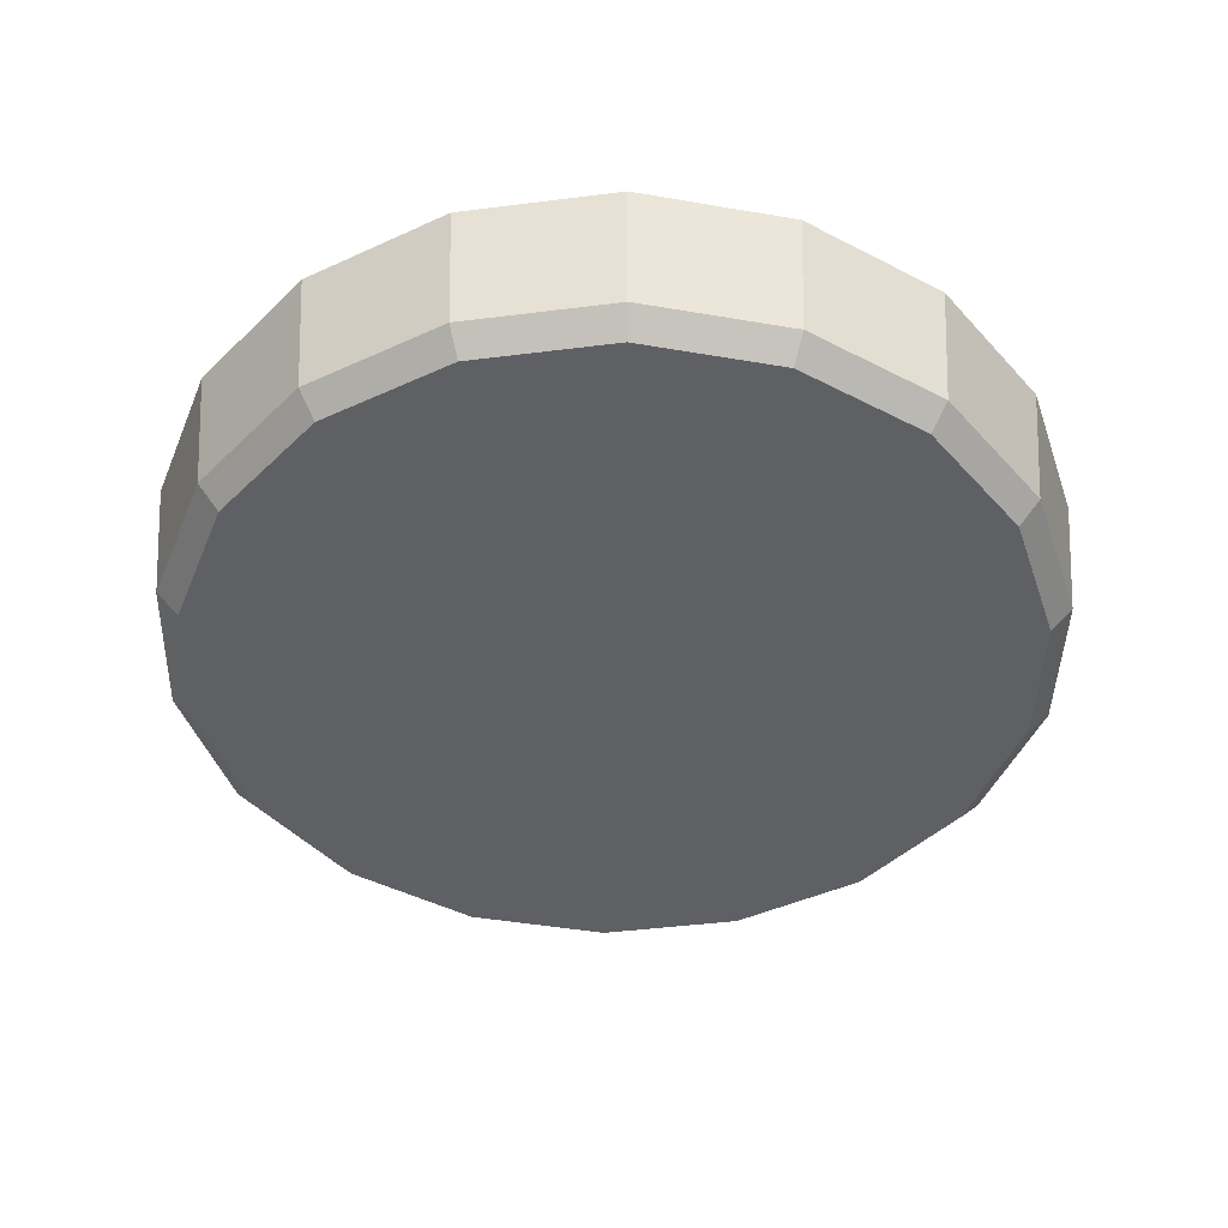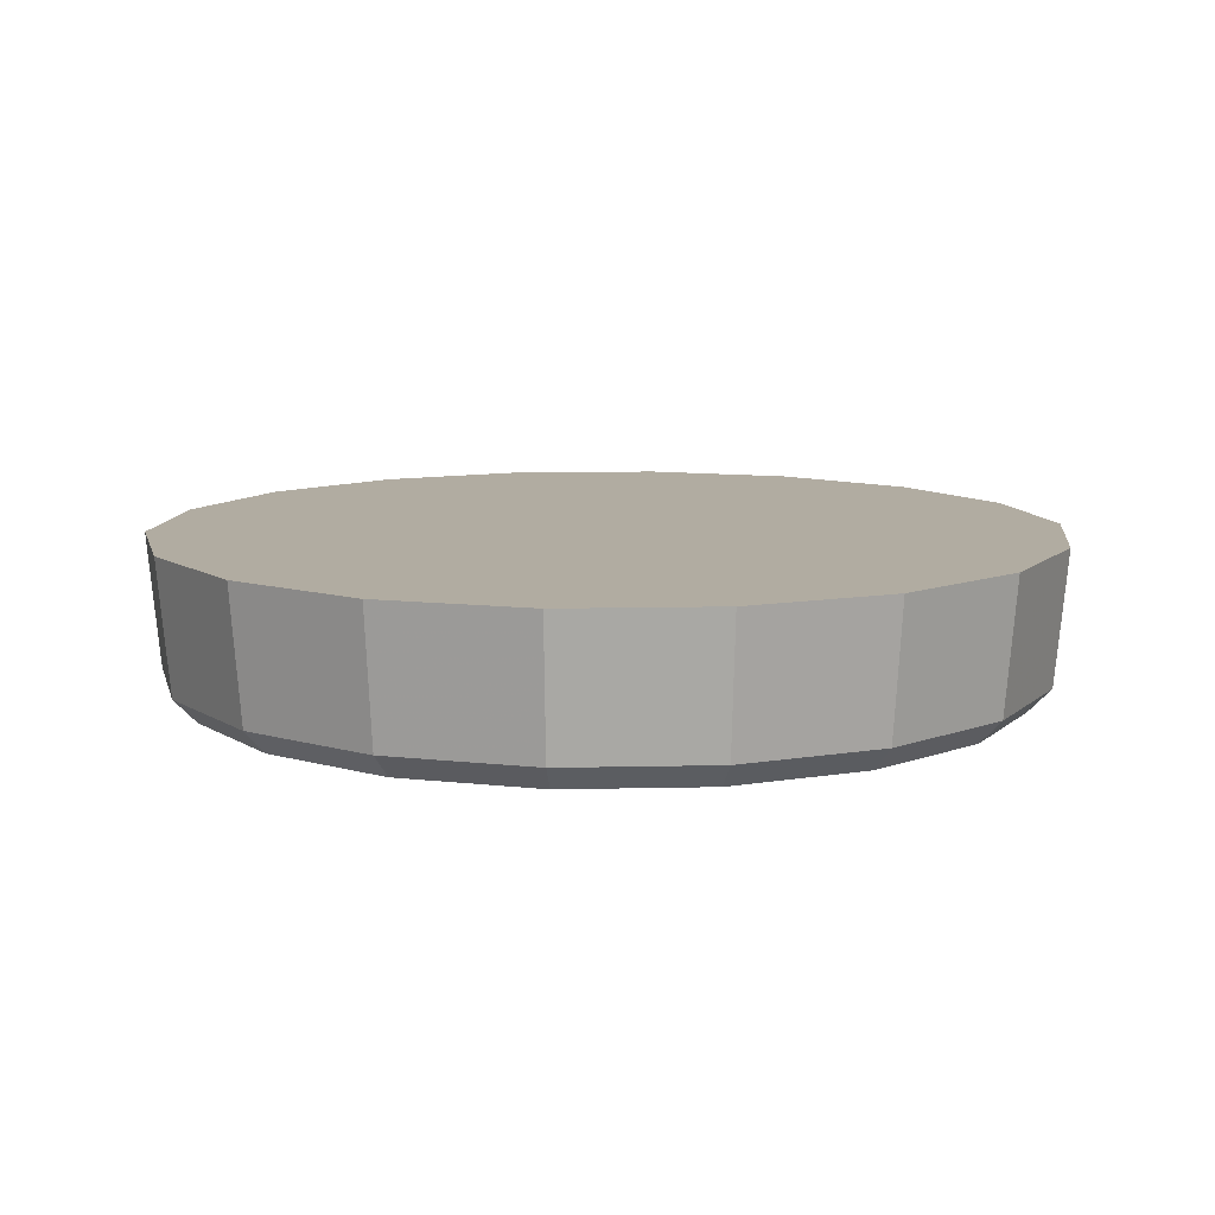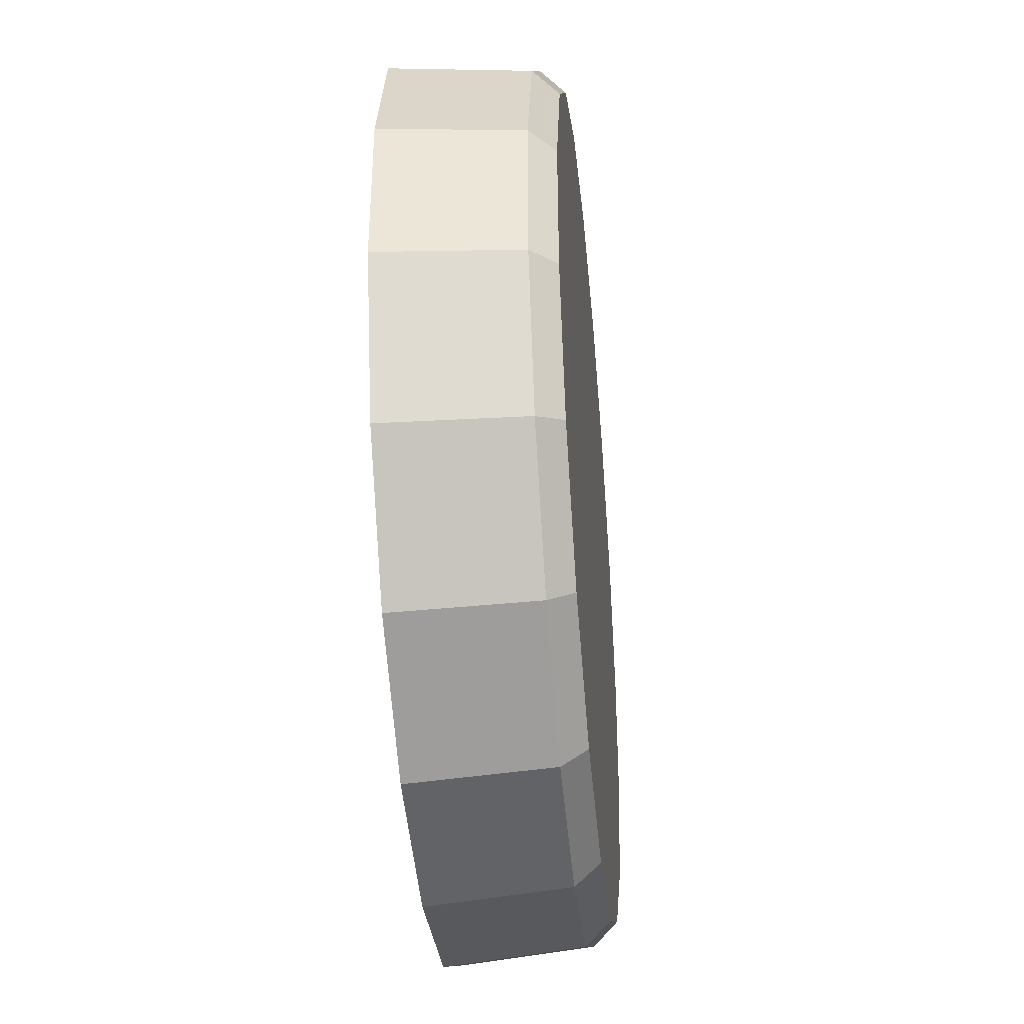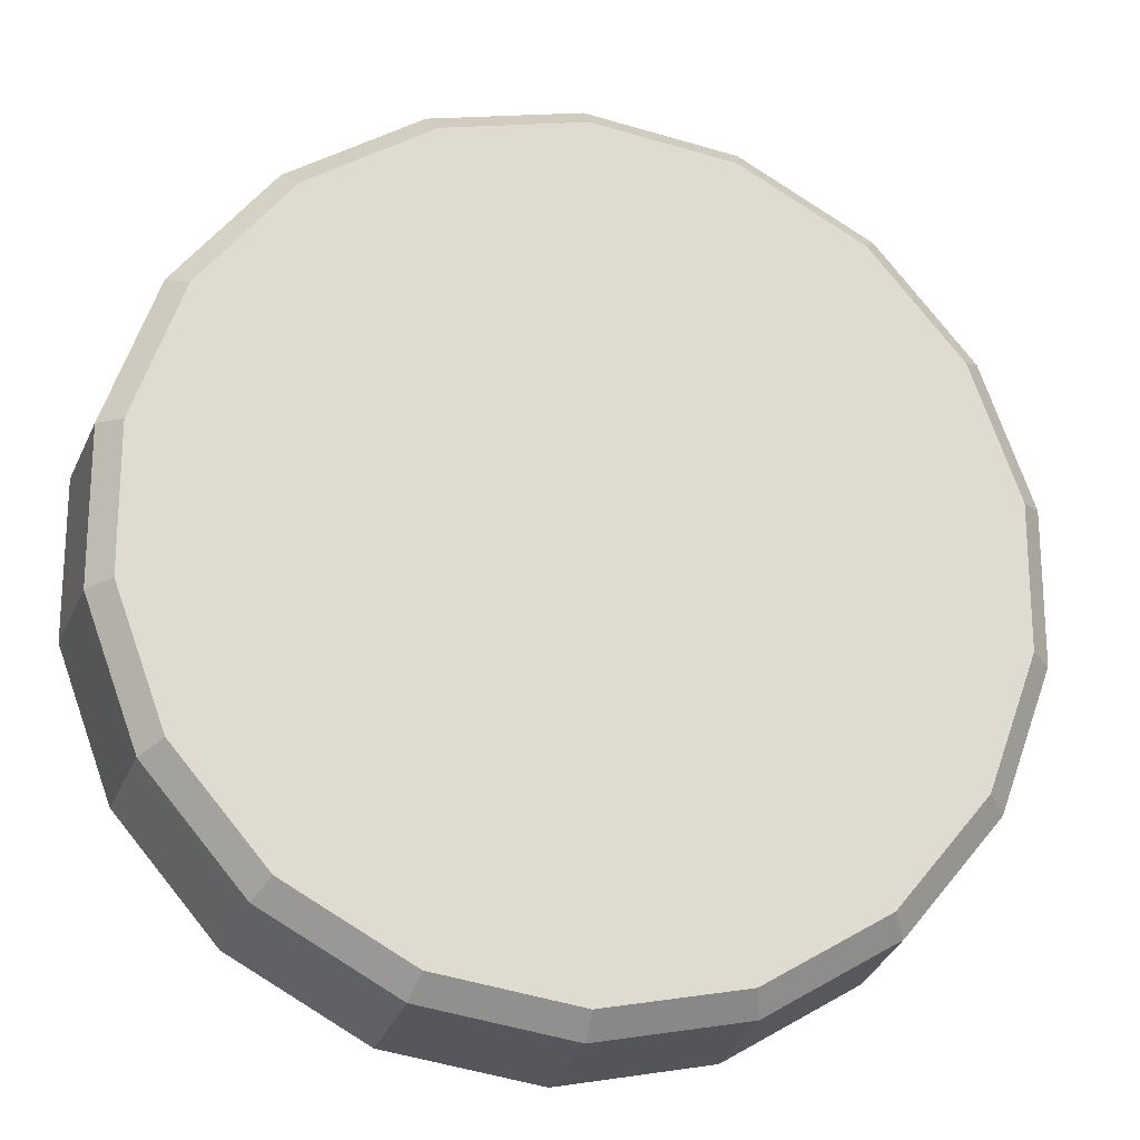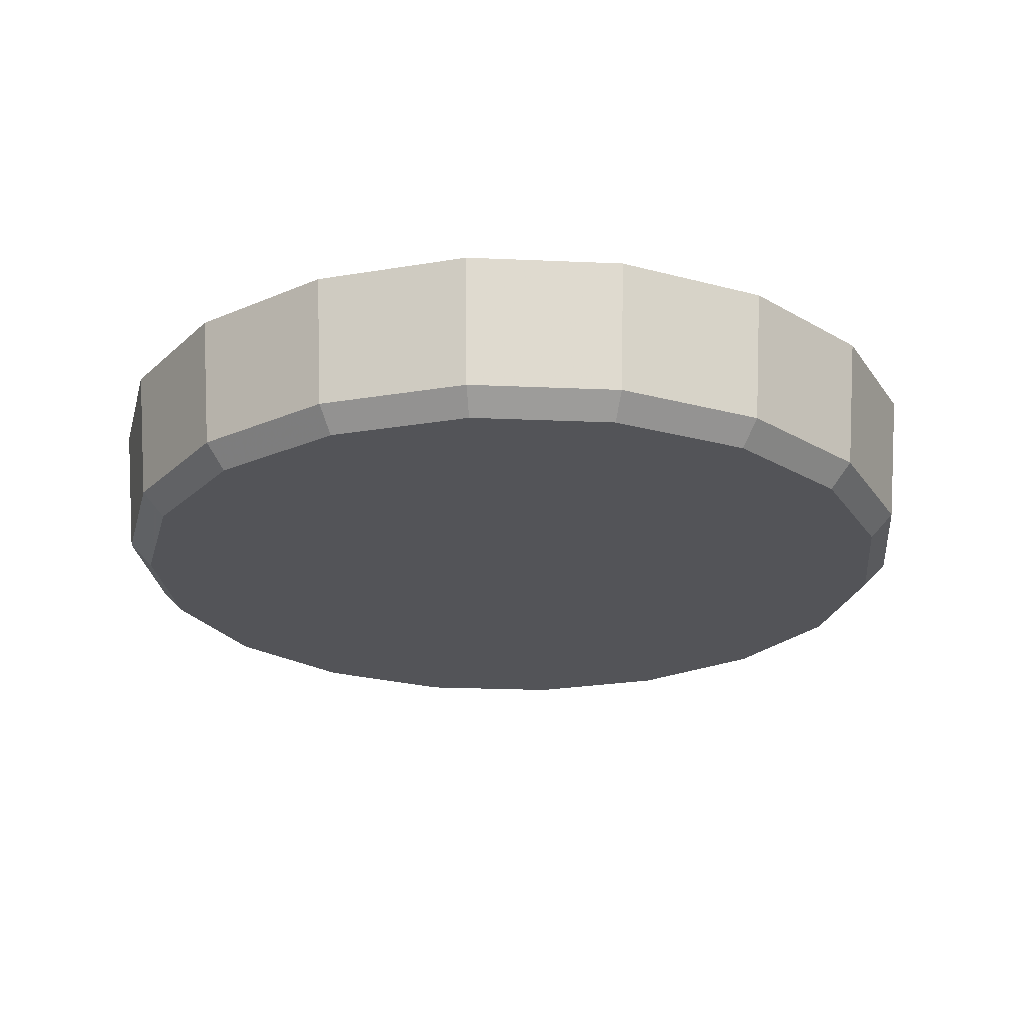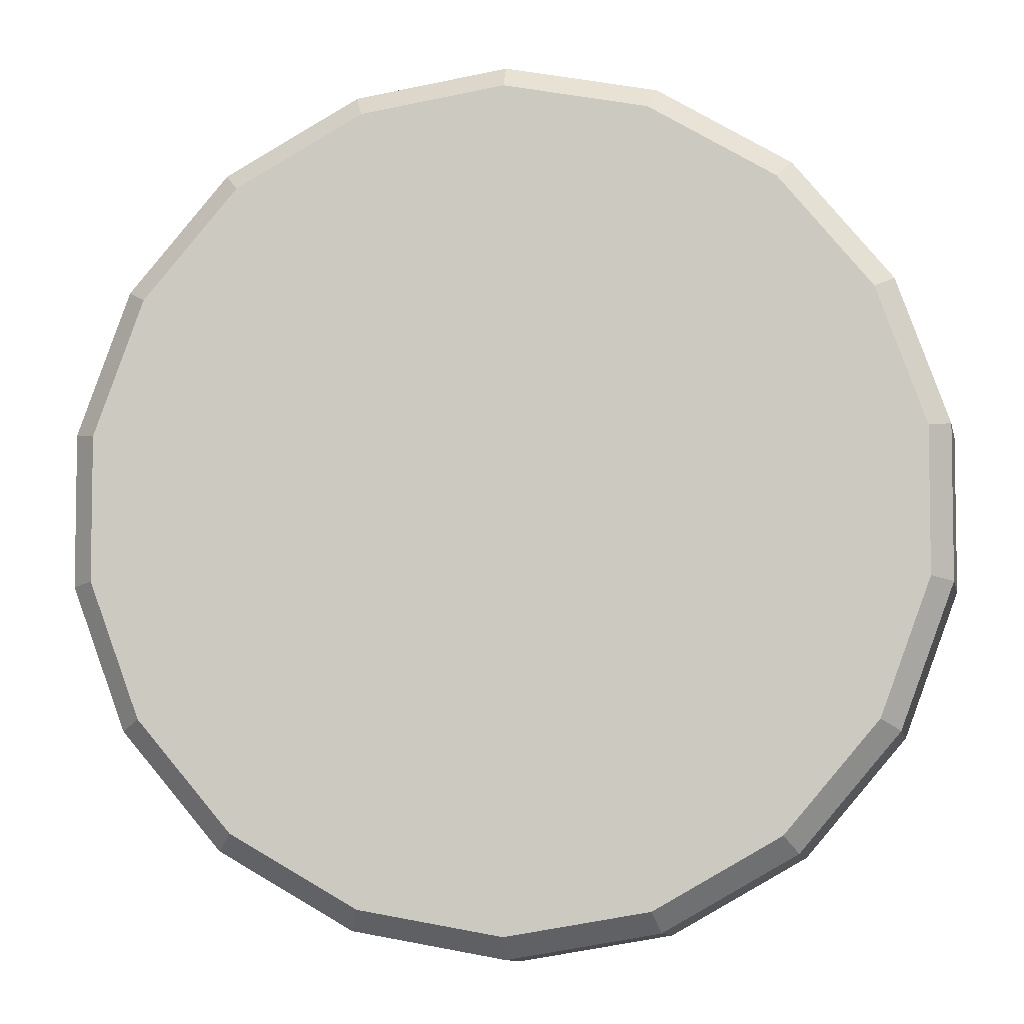
<metadata>
{"format":"obj","ext":"obj","renderer":"f3d","projection":"perspective","resolution":1024,"background":"white","views":[{"elev":-43.5,"azim":-141.5,"up":"+Z"},{"elev":10.2,"azim":-13.4,"up":"+Z"},{"elev":-40.1,"azim":95.5,"up":"+Y"},{"elev":-20.9,"azim":166.6,"up":"+Y"},{"elev":-23.6,"azim":65.8,"up":"+Z"},{"elev":-5.5,"azim":-173.8,"up":"+Y"}]}
</metadata>
<code>
g ButtonOutline
v 1.612 0.2842 -1.085
v 1.658 0.2923 -0.581
v 1.658 -0.2923 -0.581
v 1.612 -0.2842 -1.085
v 1.458 -0.8417 -0.581
v 1.417 0.8183 -1.085
v 1.458 0.8417 -0.581
v 1.525 -0.2689 -1.176
v 1.525 0.2689 -1.176
v 1.052 1.254 -1.085
v 1.082 1.29 -0.581
v 1.341 0.7743 -1.176
v 1.417 -0.8183 -1.085
v 1.341 -0.7743 -1.176
v 1.082 -1.29 -0.581
v 1.284 -0.2264 -1.176
v 1.284 0.2264 -1.176
v 1.129 -0.6519 -1.176
v 0.9955 1.186 -1.176
v 0.5597 1.538 -1.085
v 1.129 0.6519 -1.176
v 1.052 -1.254 -1.085
v 0.9955 -1.186 -1.176
v 0.5758 -1.582 -0.581
v 0.838 -0.9987 -1.176
v 0.5758 1.582 -0.581
v 0.5297 1.455 -1.176
v 0.838 0.9987 -1.176
v 2.066e-09 1.637 -1.085
v 0.5597 -1.538 -1.085
v 0.5297 -1.455 -1.176
v 2.581e-07 -1.683 -0.581
v 0.4459 -1.225 -1.176
v 3.96e-09 1.683 -0.581
v -2.433e-07 1.549 -1.176
v 0.4459 1.225 -1.176
v -0.5597 1.538 -1.085
v 2.492e-07 -1.637 -1.085
v 2.398e-07 -1.549 -1.176
v -0.5758 -1.582 -0.581
v 1.951e-07 -1.304 -1.176
v -0.5758 1.582 -0.581
v -0.5297 1.455 -1.176
v -2.116e-07 1.304 -1.176
v -1.052 1.254 -1.085
v -0.5597 -1.538 -1.085
v -0.5297 -1.455 -1.176
v -1.082 -1.29 -0.581
v -0.4459 -1.225 -1.176
v -1.082 1.29 -0.581
v -0.9955 1.186 -1.176
v -0.4459 1.225 -1.176
v -1.417 0.8183 -1.085
v -1.052 -1.254 -1.085
v -0.9955 -1.186 -1.176
v -1.458 -0.8417 -0.581
v -0.838 -0.9987 -1.176
v -1.458 0.8417 -0.581
v -1.341 0.7743 -1.176
v -0.838 0.9987 -1.176
v -1.612 0.2842 -1.085
v -1.417 -0.8183 -1.085
v -1.341 -0.7743 -1.176
v -1.658 -0.2923 -0.581
v -1.658 0.2923 -0.581
v -1.612 -0.2842 -1.085
v -1.525 0.2689 -1.176
v -1.525 -0.2689 -1.176
v -1.129 -0.6519 -1.176
v -1.129 0.6519 -1.176
v -1.284 -0.2264 -1.176
v -1.284 0.2264 -1.176
v -0.9564 -0.5522 -1.176
v -1.088 -0.1918 -1.176
v -6.431e-08 -3.106e-08 -1.176
v -0.7099 -0.846 -1.176
v -1.088 0.1918 -1.176
v -0.9564 0.5522 -1.176
v -0.3777 -1.038 -1.176
v -0.7099 0.846 -1.176
v 1.623e-07 -1.104 -1.176
v -0.3777 1.038 -1.176
v 0.3777 -1.038 -1.176
v -1.509e-07 1.104 -1.176
v 0.7099 -0.846 -1.176
v 0.3777 1.038 -1.176
v 0.9564 -0.5522 -1.176
v 0.7099 0.846 -1.176
v 1.088 -0.1918 -1.176
v 0.9564 0.5522 -1.176
v 1.088 0.1918 -1.176
g ButtonOutline_0
f 3 2 1
f 4 3 1
f 2 3 5
f 5 3 4
f 1 2 6
f 5 7 2
f 2 7 6
f 8 4 1
f 9 1 6
f 9 8 1
f 6 7 10
f 5 11 7
f 7 11 10
f 12 9 6
f 12 6 10
f 13 5 4
f 8 14 4
f 14 13 4
f 5 15 11
f 15 5 13
f 16 8 9
f 17 9 12
f 17 16 9
f 18 14 8
f 16 18 8
f 19 12 10
f 10 11 20
f 19 10 20
f 21 17 12
f 21 12 19
f 22 15 13
f 14 23 13
f 23 22 13
f 15 24 11
f 24 15 22
f 18 25 14
f 25 23 14
f 11 26 20
f 24 26 11
f 27 19 20
f 28 21 19
f 28 19 27
f 20 26 29
f 27 20 29
f 30 24 22
f 23 31 22
f 31 30 22
f 24 32 26
f 32 24 30
f 25 33 23
f 33 31 23
f 26 34 29
f 32 34 26
f 35 27 29
f 36 28 27
f 36 27 35
f 29 34 37
f 35 29 37
f 38 32 30
f 31 39 30
f 39 38 30
f 32 40 34
f 40 32 38
f 33 41 31
f 41 39 31
f 34 42 37
f 40 42 34
f 43 35 37
f 44 36 35
f 44 35 43
f 37 42 45
f 43 37 45
f 46 40 38
f 39 47 38
f 47 46 38
f 40 48 42
f 48 40 46
f 41 49 39
f 49 47 39
f 42 50 45
f 48 50 42
f 51 43 45
f 52 44 43
f 52 43 51
f 45 50 53
f 51 45 53
f 54 48 46
f 47 55 46
f 55 54 46
f 48 56 50
f 56 48 54
f 49 57 47
f 57 55 47
f 50 58 53
f 56 58 50
f 59 51 53
f 60 52 51
f 60 51 59
f 53 58 61
f 59 53 61
f 62 56 54
f 55 63 54
f 63 62 54
f 56 64 58
f 64 56 62
f 64 65 58
f 58 65 61
f 65 64 66
f 66 64 62
f 61 65 66
f 67 59 61
f 67 61 66
f 68 66 62
f 63 68 62
f 68 67 66
f 69 63 55
f 57 69 55
f 70 59 67
f 70 60 59
f 71 68 63
f 69 71 63
f 72 67 68
f 72 70 67
f 71 72 68
f 69 57 73
f 71 69 74
f 69 73 74
f 75 74 73
f 75 73 76
f 57 76 73
f 75 77 74
f 71 74 77
f 72 71 77
f 57 49 76
f 72 77 78
f 70 72 78
f 75 78 77
f 49 79 76
f 75 76 79
f 49 41 79
f 70 78 80
f 75 80 78
f 60 70 80
f 41 81 79
f 75 79 81
f 41 33 81
f 60 80 82
f 75 82 80
f 52 60 82
f 33 83 81
f 75 81 83
f 75 84 82
f 52 82 84
f 75 83 85
f 33 25 83
f 25 85 83
f 44 52 84
f 25 18 85
f 44 84 86
f 75 86 84
f 36 44 86
f 18 87 85
f 75 85 87
f 18 16 87
f 36 86 88
f 75 88 86
f 28 36 88
f 16 89 87
f 75 87 89
f 16 17 89
f 28 88 90
f 75 90 88
f 21 28 90
f 17 91 89
f 75 89 91
f 75 91 90
f 21 90 91
f 17 21 91

</code>
